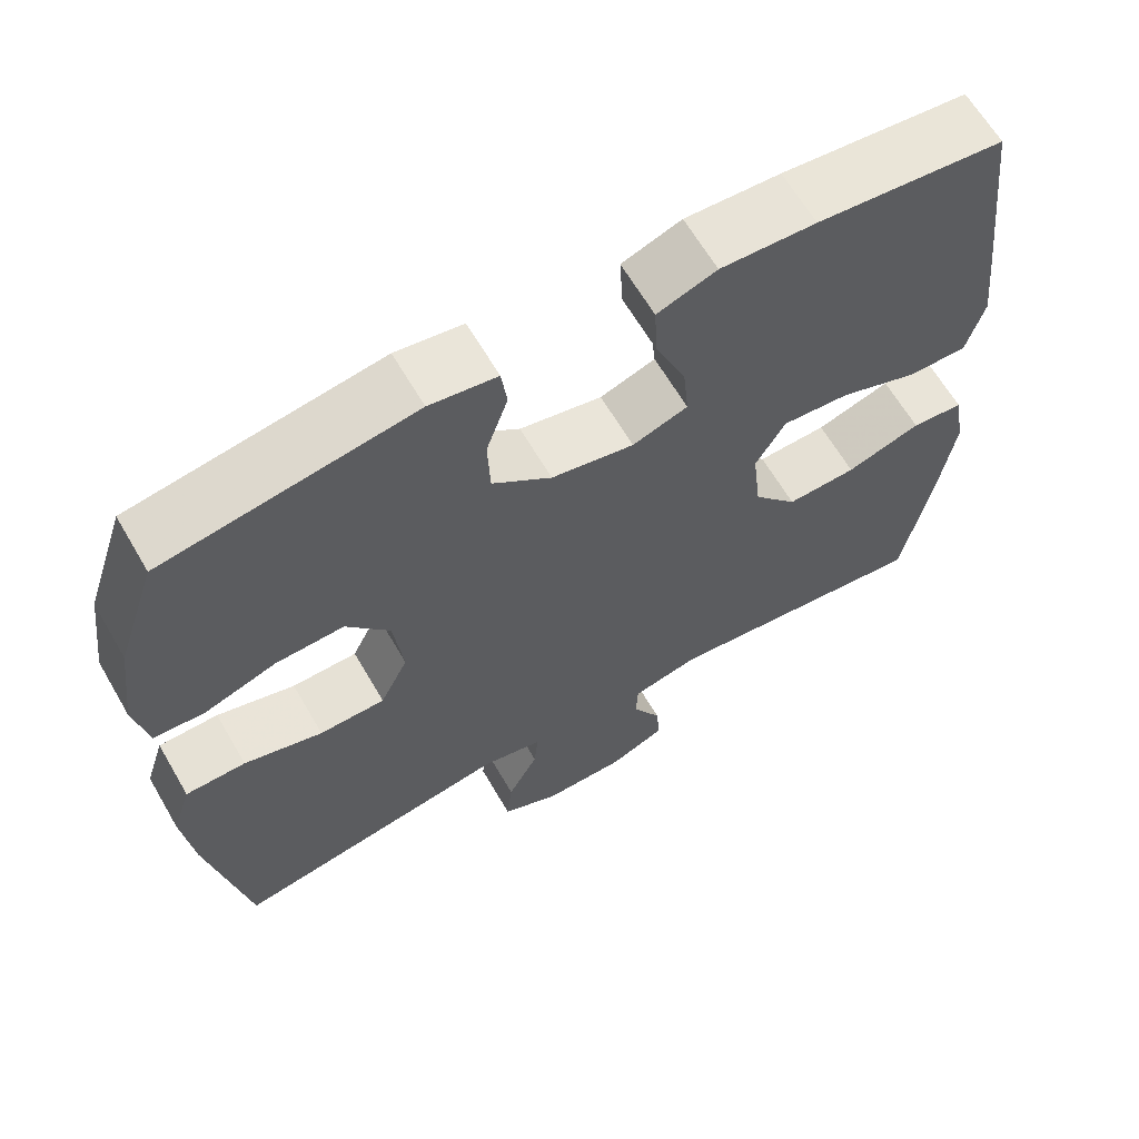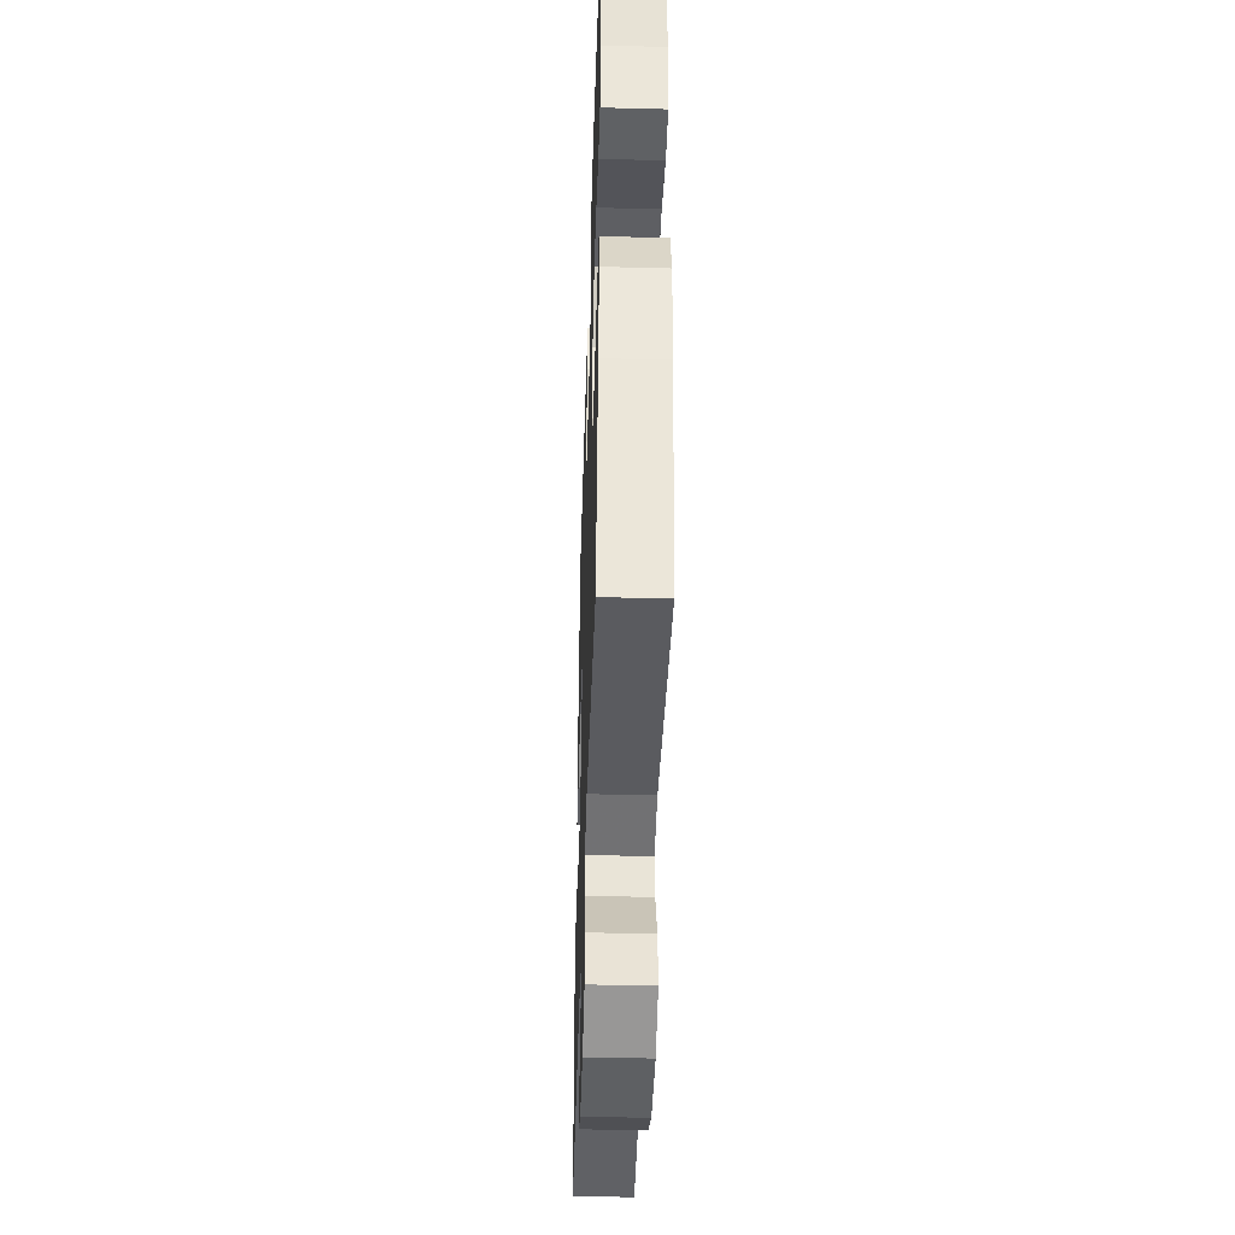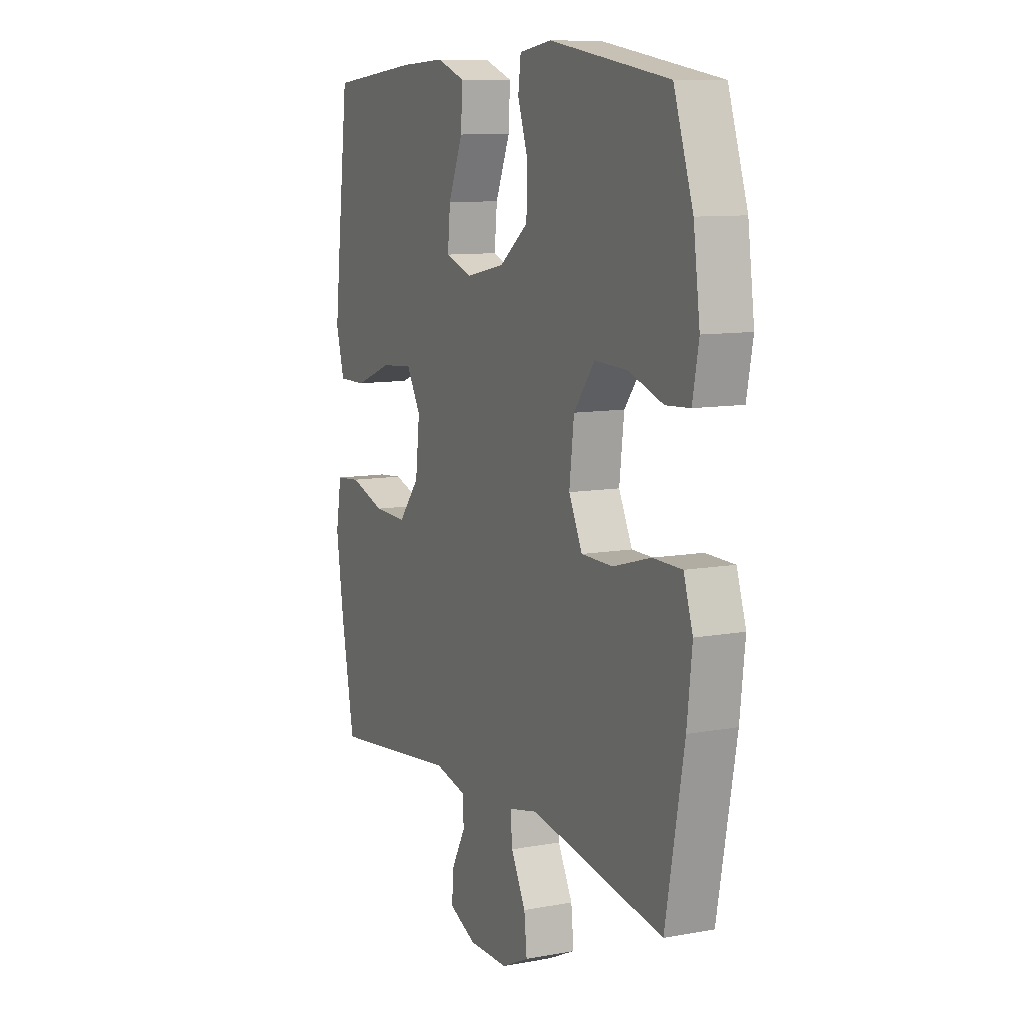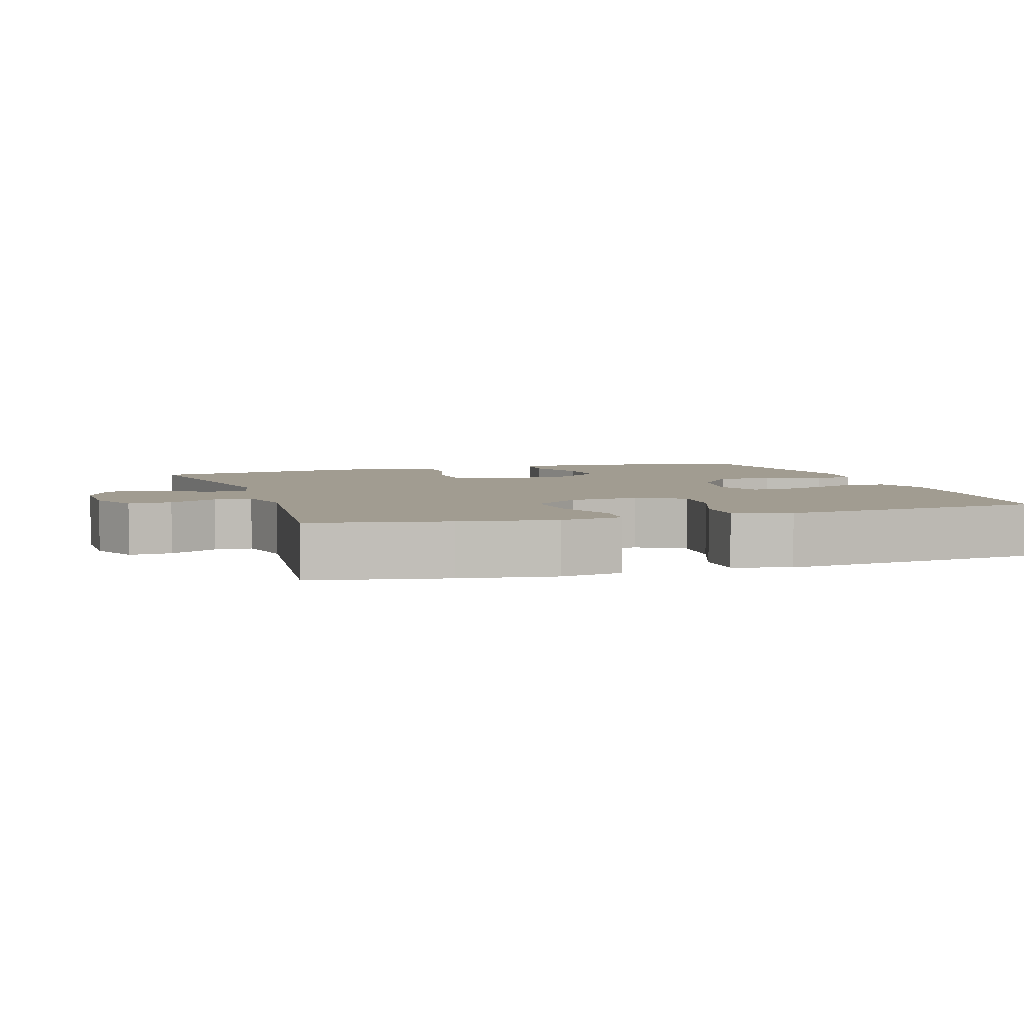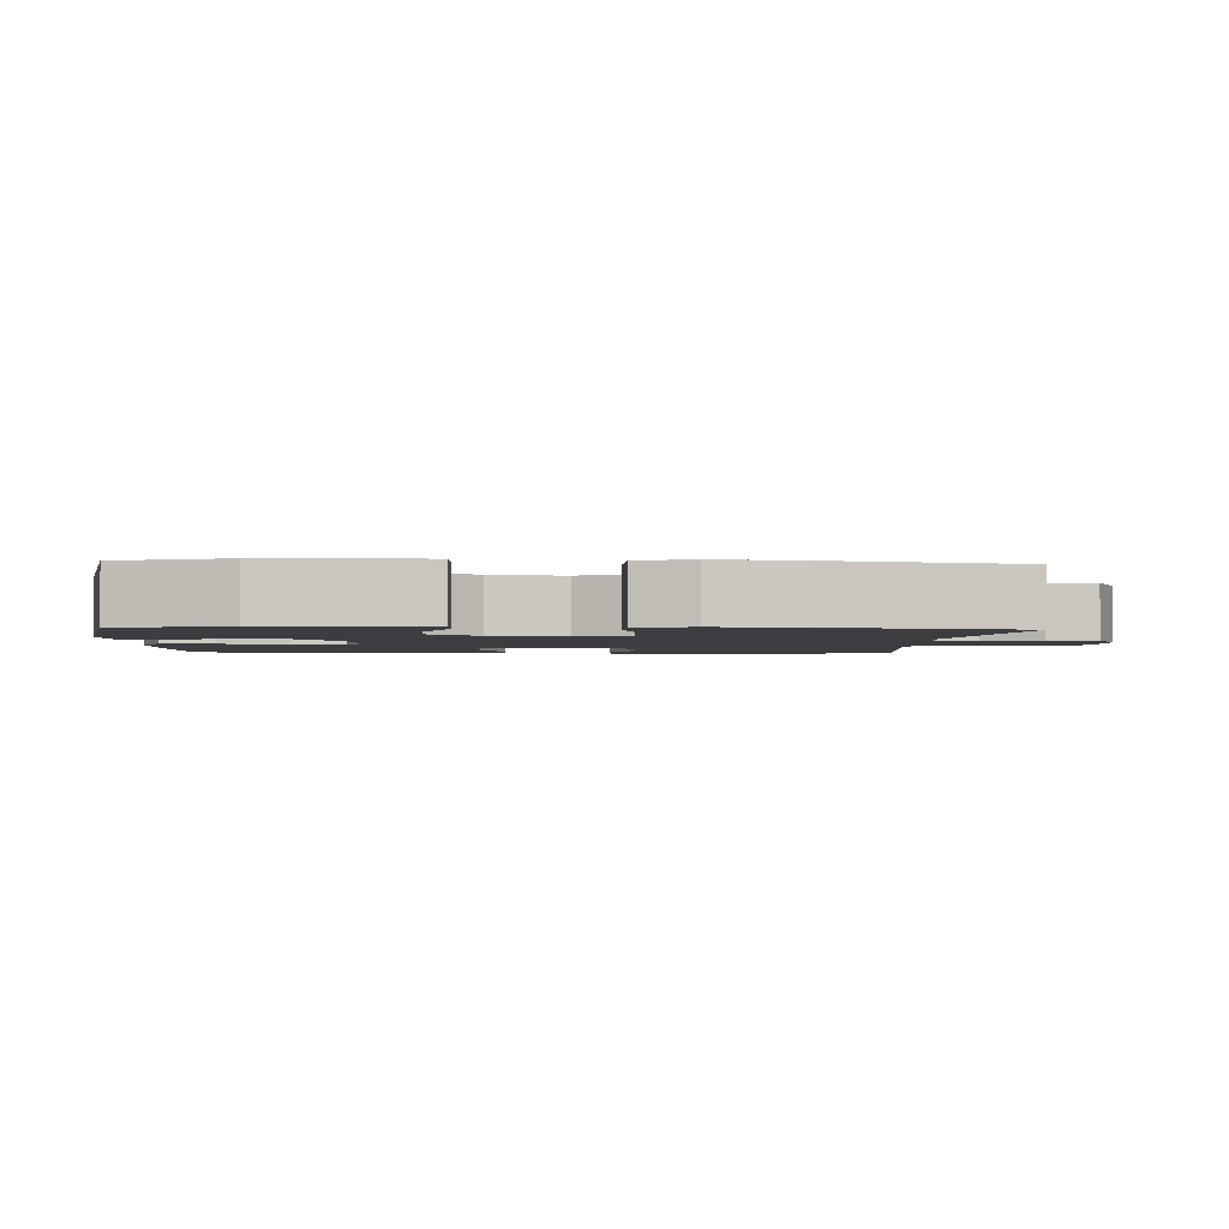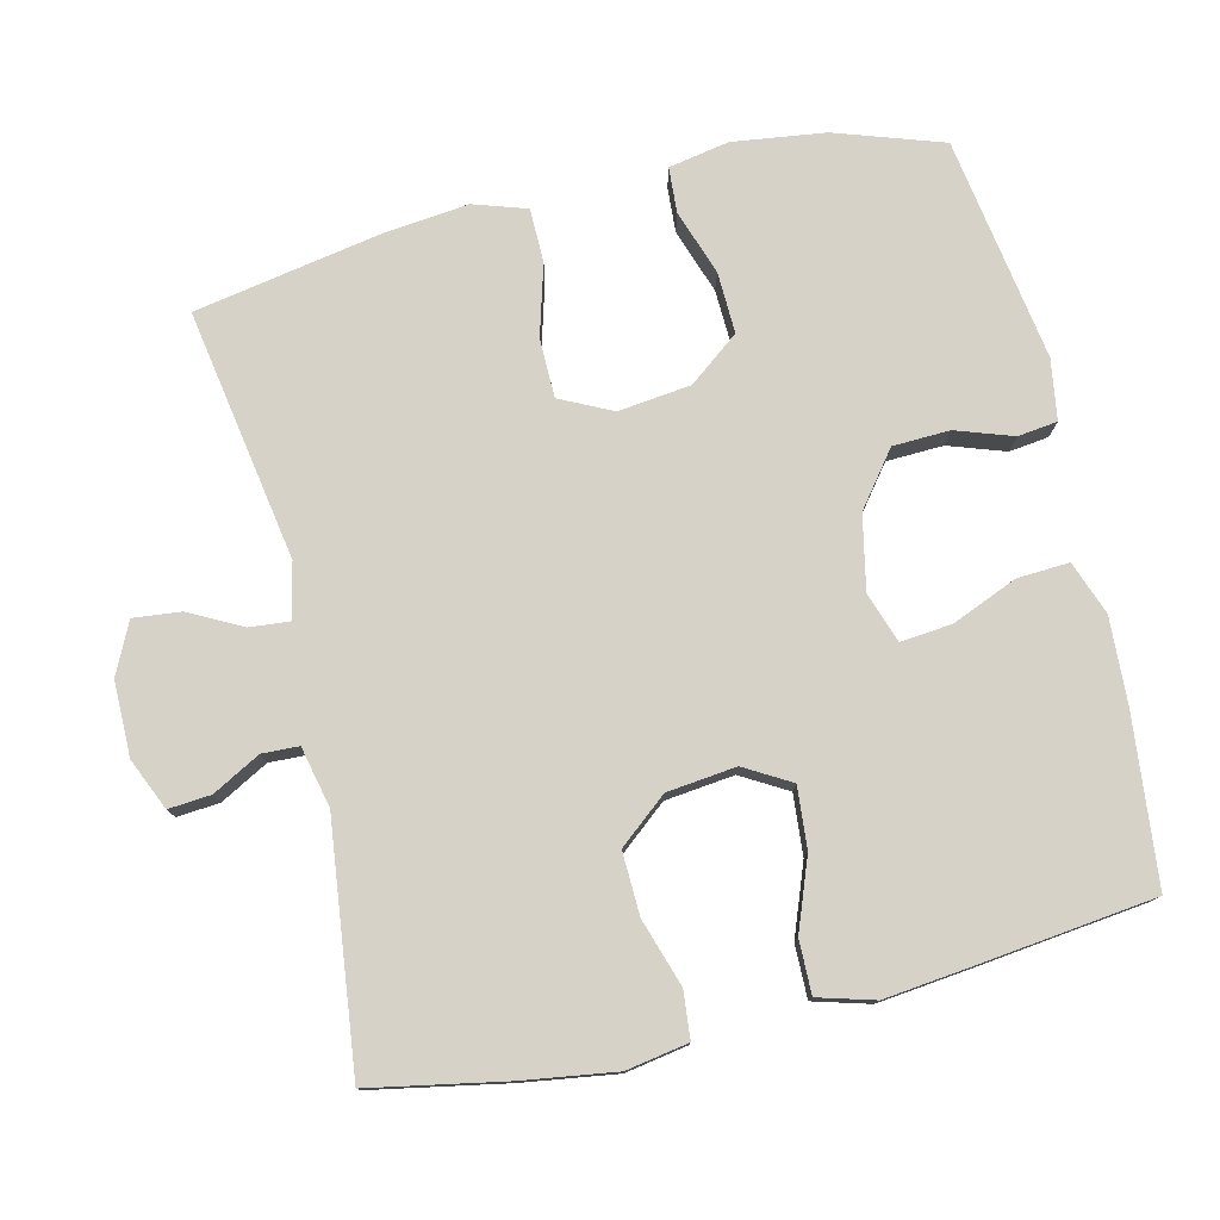
<metadata>
{"format":"obj","ext":"obj","renderer":"f3d","projection":"perspective","resolution":1024,"background":"white","views":[{"elev":64.1,"azim":149.8,"up":"+Z"},{"elev":-42.7,"azim":88.2,"up":"+Z"},{"elev":9.9,"azim":64.7,"up":"+Z"},{"elev":4.5,"azim":-107.7,"up":"+Y"},{"elev":-2.3,"azim":86.4,"up":"+Y"},{"elev":77.6,"azim":-103.3,"up":"+Y"}]}
</metadata>
<code>
v -0.5 0.07 0.5
v -0.267 0.07 0.524
v -0.148 0.07 0.53
v -0.074 0.07 0.503
v -0.078 0.07 0.431
v -0.116 0.07 0.34
v -0.123 0.07 0.269
v -0.054 0.07 0.245
v 0.049 0.07 0.266
v 0.123 0.07 0.323
v 0.126 0.07 0.402
v 0.099 0.07 0.481
v 0.106 0.07 0.536
v 0.19 0.07 0.549
v 0.5 0.07 0.5
v 0.55 0.07 0.351
v 0.567 0.07 0.222
v 0.551 0.07 0.138
v 0.488 0.07 0.134
v 0.398 0.07 0.165
v 0.313 0.07 0.168
v 0.259 0.07 0.098
v 0.247 0.07 -0.003
v 0.282 0.07 -0.075
v 0.364 0.07 -0.076
v 0.462 0.07 -0.048
v 0.537 0.07 -0.049
v 0.561 0.07 -0.123
v 0.548 0.07 -0.239
v 0.5 0.07 -0.5
v 0.152 0.07 -0.441
v 0.076 0.07 -0.458
v 0.081 0.07 -0.513
v 0.119 0.07 -0.586
v 0.126 0.07 -0.652
v 0.055 0.07 -0.686
v -0.048 0.07 -0.686
v -0.119 0.07 -0.655
v -0.114 0.07 -0.596
v -0.078 0.07 -0.53
v -0.08 0.07 -0.479
v -0.164 0.07 -0.46
v -0.5 0.07 -0.5
v -0.535 0.07 -0.314
v -0.554 0.07 -0.184
v -0.539 0.07 -0.098
v -0.474 0.07 -0.092
v -0.381 0.07 -0.122
v -0.294 0.07 -0.125
v -0.239 0.07 -0.058
v -0.228 0.07 0.038
v -0.265 0.07 0.102
v -0.349 0.07 0.095
v -0.447 0.07 0.058
v -0.521 0.07 0.057
v -0.543 0.07 0.135
v -0.529 0.07 0.259
v -0.5 0 0.5
v -0.267 0 0.524
v -0.148 0 0.53
v -0.074 0 0.503
v -0.078 0 0.431
v -0.116 0 0.34
v -0.123 0 0.269
v -0.054 0 0.245
v 0.049 0 0.266
v 0.123 0 0.323
v 0.126 0 0.402
v 0.099 0 0.481
v 0.106 0 0.536
v 0.19 0 0.549
v 0.5 0 0.5
v 0.55 0 0.351
v 0.567 0 0.222
v 0.551 0 0.138
v 0.488 0 0.134
v 0.398 0 0.165
v 0.313 0 0.168
v 0.259 0 0.098
v 0.247 0 -0.003
v 0.282 0 -0.075
v 0.364 0 -0.076
v 0.462 0 -0.048
v 0.537 0 -0.049
v 0.561 0 -0.123
v 0.548 0 -0.239
v 0.5 0 -0.5
v 0.152 0 -0.441
v 0.076 0 -0.458
v 0.081 0 -0.513
v 0.119 0 -0.586
v 0.126 0 -0.652
v 0.055 0 -0.686
v -0.048 0 -0.686
v -0.119 0 -0.655
v -0.114 0 -0.596
v -0.078 0 -0.53
v -0.08 0 -0.479
v -0.164 0 -0.46
v -0.5 0 -0.5
v -0.535 0 -0.314
v -0.554 0 -0.184
v -0.539 0 -0.098
v -0.474 0 -0.092
v -0.381 0 -0.122
v -0.294 0 -0.125
v -0.239 0 -0.058
v -0.228 0 0.038
v -0.265 0 0.102
v -0.349 0 0.095
v -0.447 0 0.058
v -0.521 0 0.057
v -0.543 0 0.135
v -0.529 0 0.259
f 53 54 55 56
f 52 53 56 57
f 45 46 47 48
f 45 48 49
f 42 43 44 45
f 41 42 45 49
f 37 38 39 40
f 37 40 41
f 36 37 41
f 33 34 35 36
f 32 33 36 41
f 31 32 41 49
f 25 26 27 28
f 24 25 28 29
f 17 18 19 20
f 17 20 21
f 16 17 21
f 15 16 21
f 14 15 21 22
f 11 12 13 14
f 10 11 14 22
f 3 4 5 6
f 3 6 7
f 2 3 7
f 52 57 1 2
f 51 52 2 7
f 50 51 7 8
f 30 31 49 50
f 24 29 30 50
f 23 24 50 8
f 9 10 22 23
f 8 9 23
f 113 112 111 110
f 114 113 110 109
f 105 104 103 102
f 106 105 102
f 102 101 100 99
f 106 102 99 98
f 97 96 95 94
f 98 97 94
f 98 94 93
f 93 92 91 90
f 98 93 90 89
f 106 98 89 88
f 85 84 83 82
f 86 85 82 81
f 77 76 75 74
f 78 77 74
f 78 74 73
f 78 73 72
f 79 78 72 71
f 71 70 69 68
f 79 71 68 67
f 63 62 61 60
f 64 63 60
f 64 60 59
f 59 58 114 109
f 64 59 109 108
f 65 64 108 107
f 107 106 88 87
f 107 87 86 81
f 65 107 81 80
f 80 79 67 66
f 80 66 65
f 1 58 59 2
f 2 59 60 3
f 3 60 61 4
f 4 61 62 5
f 5 62 63 6
f 6 63 64 7
f 7 64 65 8
f 8 65 66 9
f 9 66 67 10
f 10 67 68 11
f 11 68 69 12
f 12 69 70 13
f 13 70 71 14
f 14 71 72 15
f 15 72 73 16
f 16 73 74 17
f 17 74 75 18
f 18 75 76 19
f 19 76 77 20
f 20 77 78 21
f 21 78 79 22
f 22 79 80 23
f 23 80 81 24
f 24 81 82 25
f 25 82 83 26
f 26 83 84 27
f 27 84 85 28
f 28 85 86 29
f 29 86 87 30
f 30 87 88 31
f 31 88 89 32
f 32 89 90 33
f 33 90 91 34
f 34 91 92 35
f 35 92 93 36
f 36 93 94 37
f 37 94 95 38
f 38 95 96 39
f 39 96 97 40
f 40 97 98 41
f 41 98 99 42
f 42 99 100 43
f 43 100 101 44
f 44 101 102 45
f 45 102 103 46
f 46 103 104 47
f 47 104 105 48
f 48 105 106 49
f 49 106 107 50
f 50 107 108 51
f 51 108 109 52
f 52 109 110 53
f 53 110 111 54
f 54 111 112 55
f 55 112 113 56
f 56 113 114 57
f 57 114 58 1

</code>
